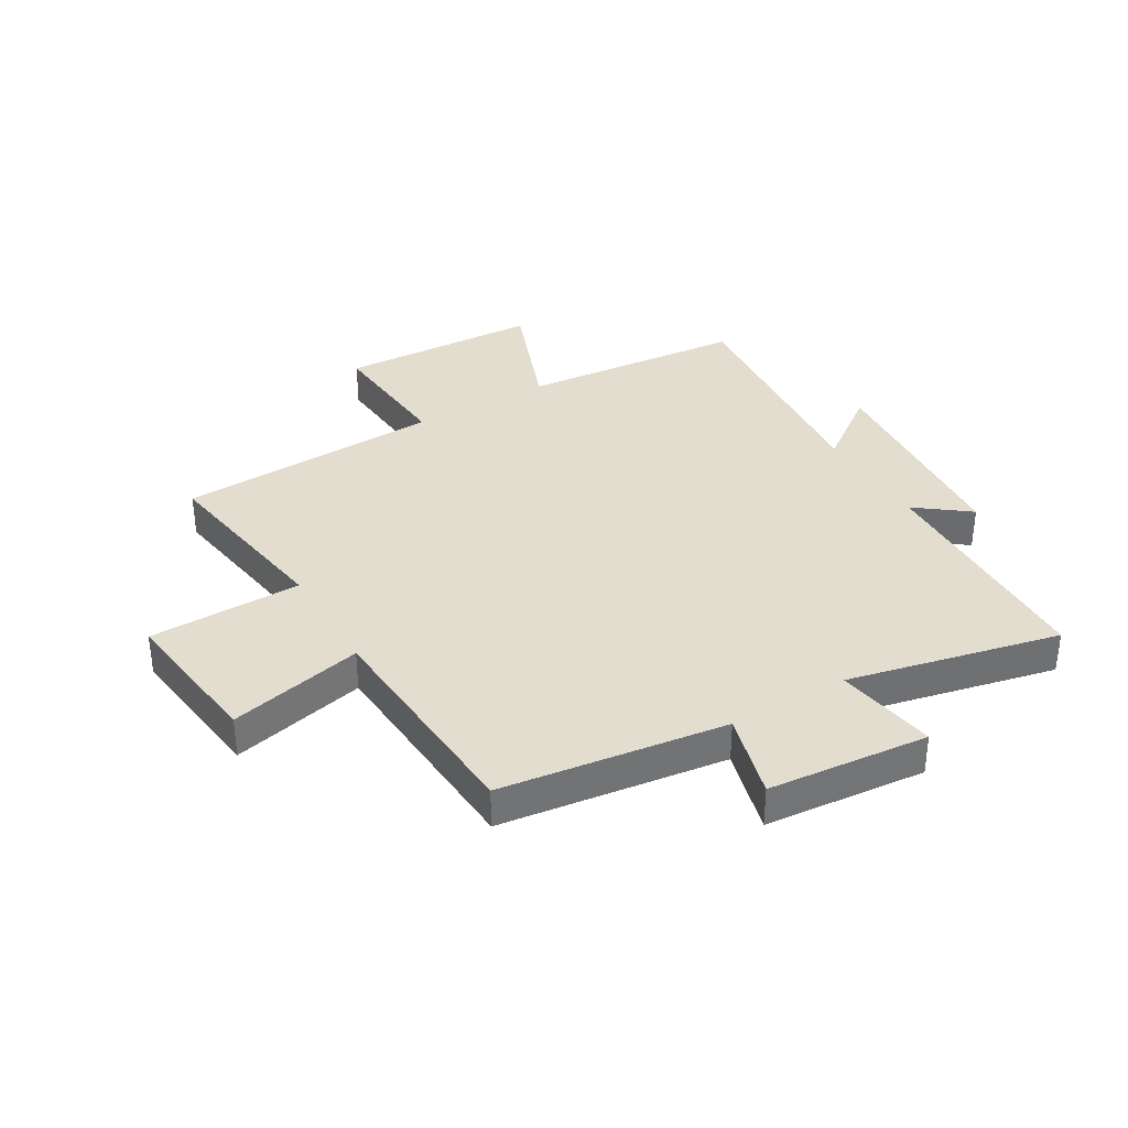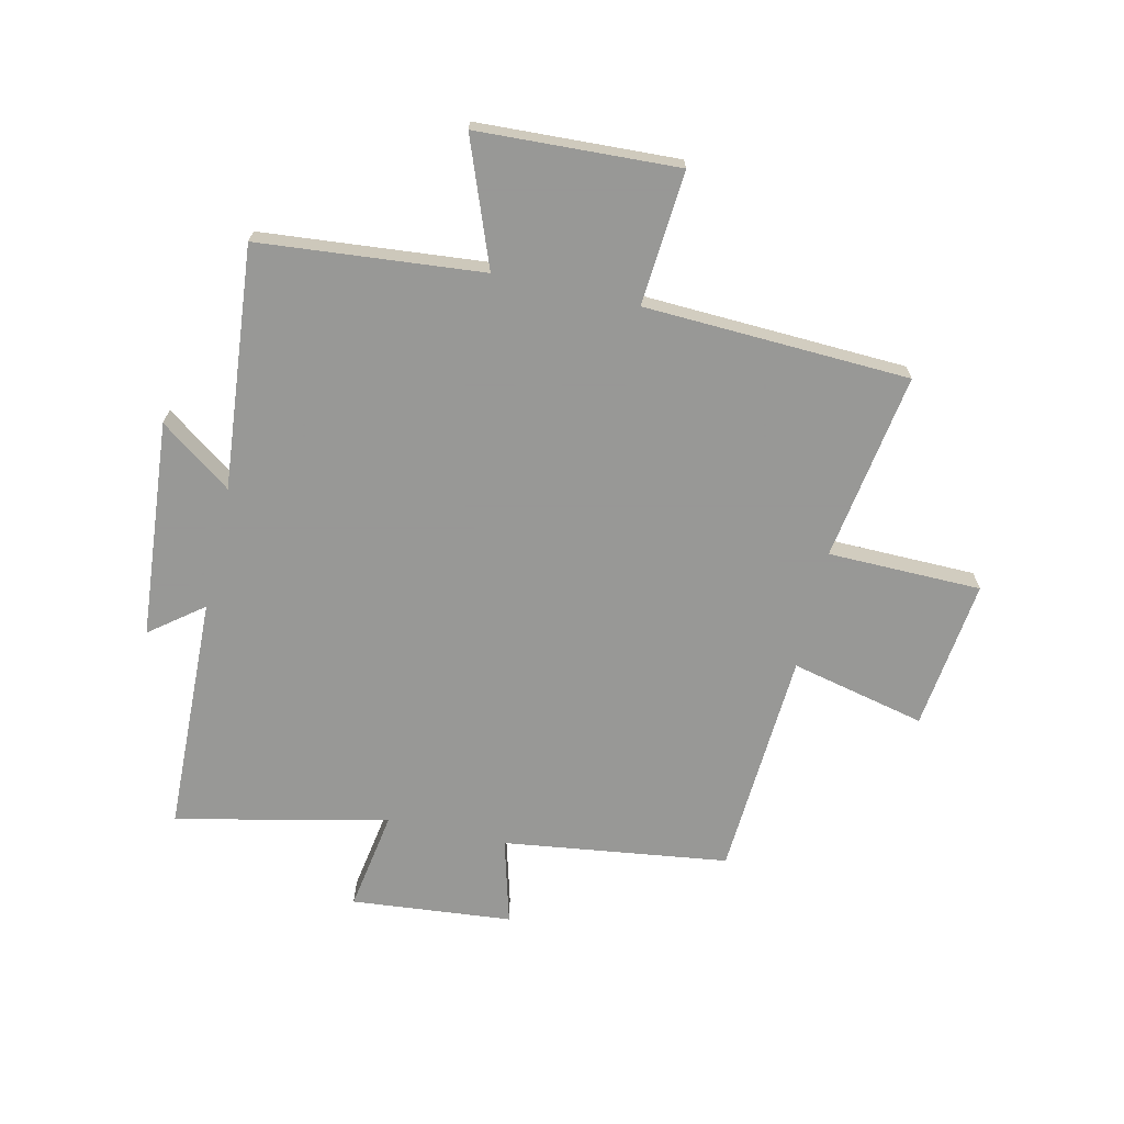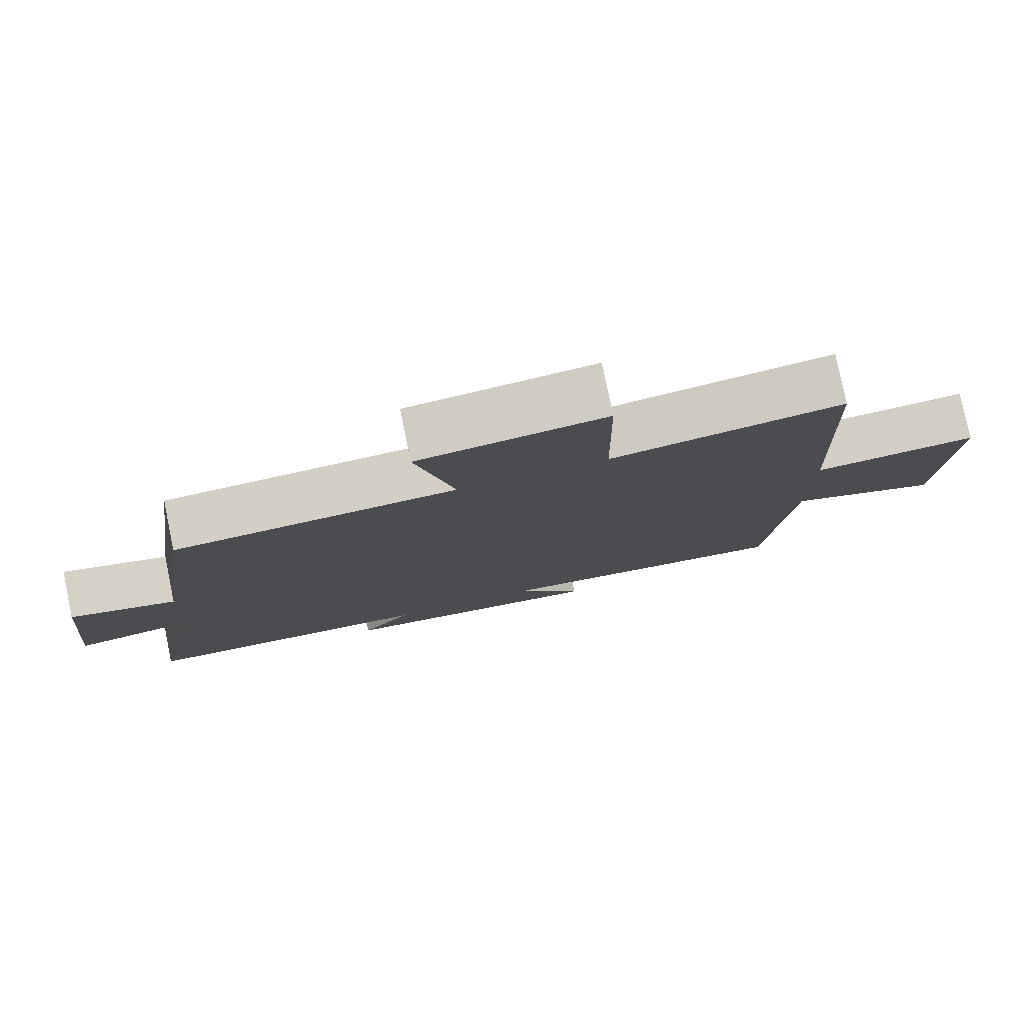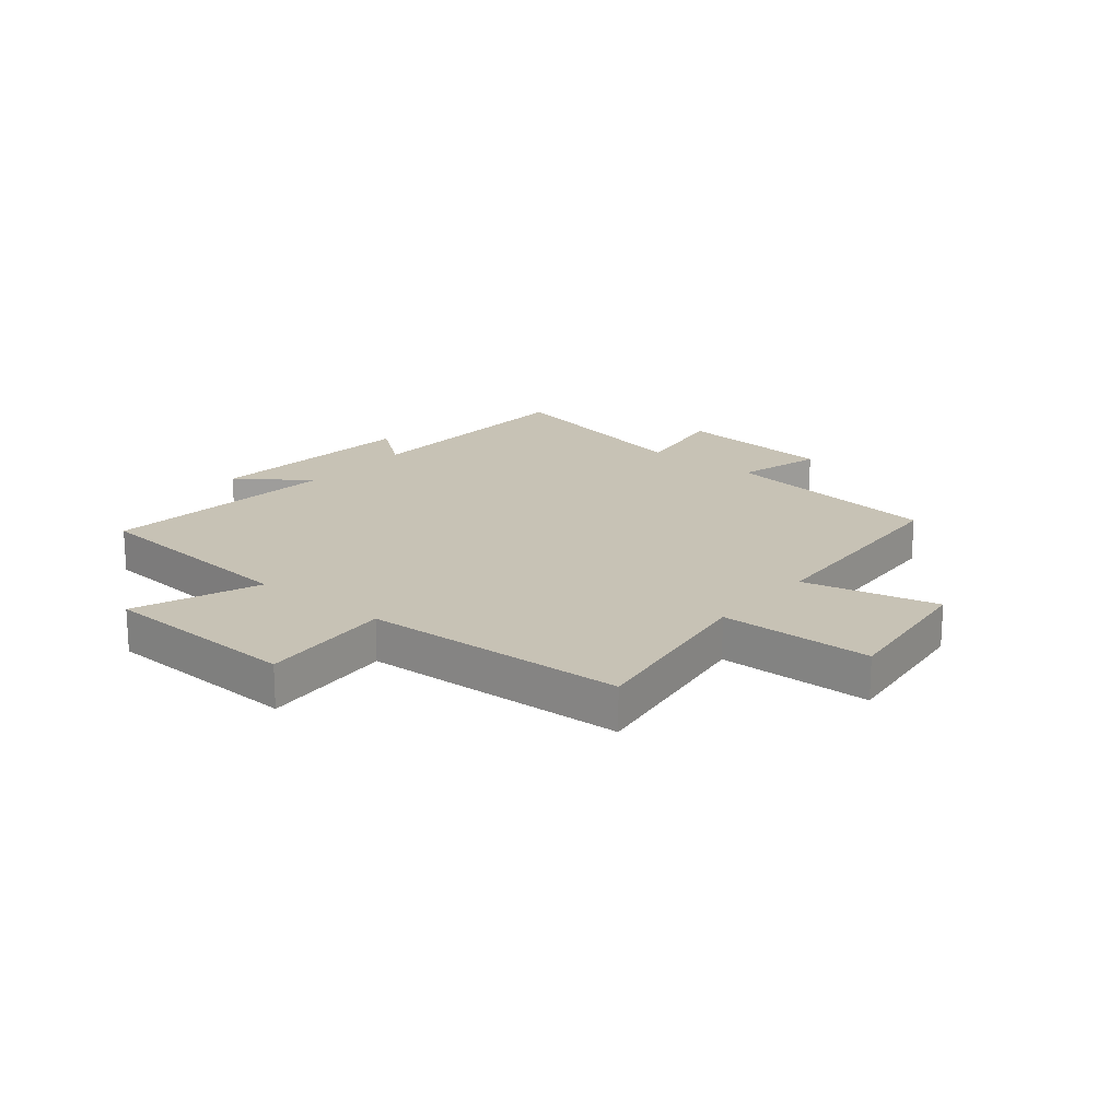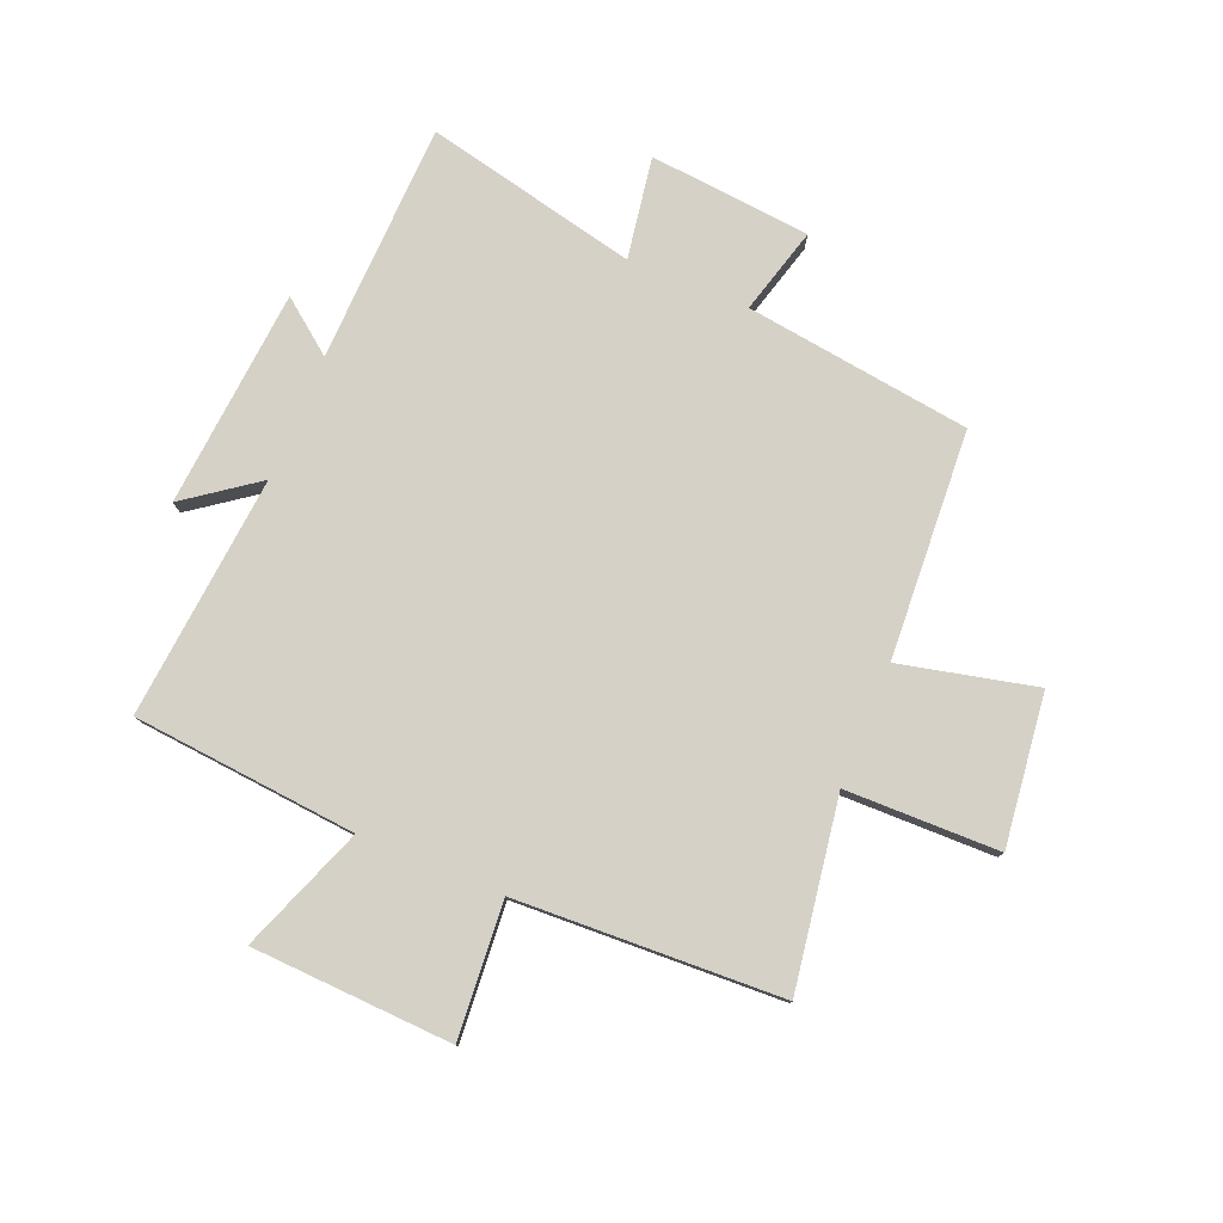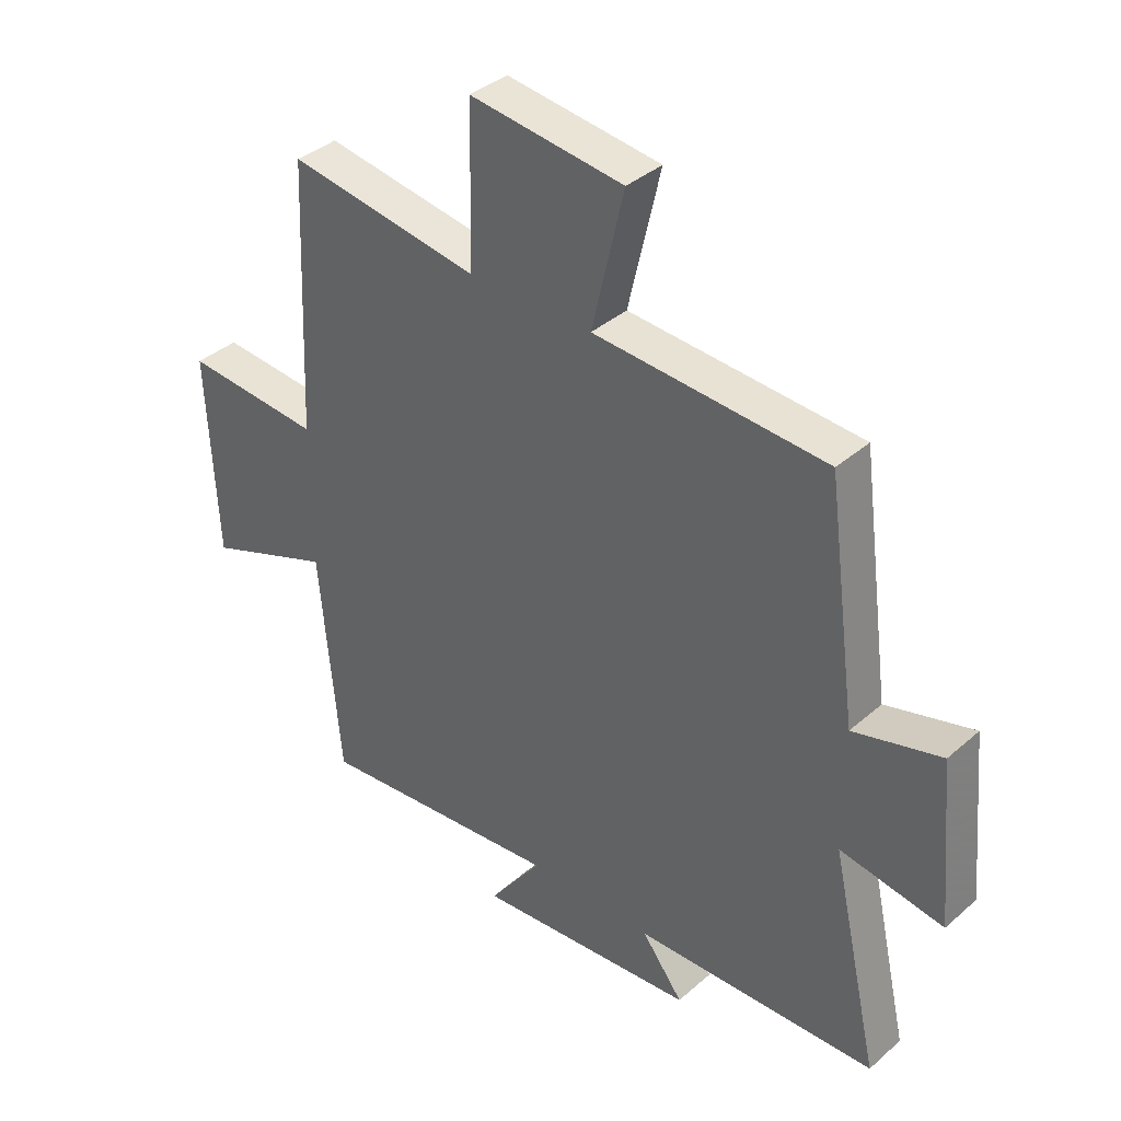
<metadata>
{"format":"obj","ext":"obj","renderer":"f3d","projection":"perspective","resolution":1024,"background":"white","views":[{"elev":35.6,"azim":59.5,"up":"+Y"},{"elev":-68.4,"azim":-102.8,"up":"+Y"},{"elev":79.2,"azim":168.4,"up":"+Z"},{"elev":19.0,"azim":-50.5,"up":"+Y"},{"elev":78.8,"azim":-67.5,"up":"+Y"},{"elev":37.4,"azim":42.0,"up":"+Z"}]}
</metadata>
<code>
v -0.48 0.07 0.551
v -0.155 0.07 0.5
v -0.151 0.07 0.765
v 0.109 0.07 0.733
v 0.055 0.07 0.5
v 0.448 0.07 0.476
v 0.5 0.07 0.087
v 0.649 0.07 0.128
v 0.675 0.07 -0.15
v 0.5 0.07 -0.121
v 0.582 0.07 -0.487
v 0.17 0.07 -0.5
v 0.24 0.07 -0.591
v -0.136 0.07 -0.623
v -0.046 0.07 -0.5
v -0.465 0.07 -0.539
v -0.5 0.07 -0.153
v -0.716 0.07 -0.235
v -0.732 0.07 0.111
v -0.5 0.07 0.093
v -0.48 0 0.551
v -0.155 0 0.5
v -0.151 0 0.765
v 0.109 0 0.733
v 0.055 0 0.5
v 0.448 0 0.476
v 0.5 0 0.087
v 0.649 0 0.128
v 0.675 0 -0.15
v 0.5 0 -0.121
v 0.582 0 -0.487
v 0.17 0 -0.5
v 0.24 0 -0.591
v -0.136 0 -0.623
v -0.046 0 -0.5
v -0.465 0 -0.539
v -0.5 0 -0.153
v -0.716 0 -0.235
v -0.732 0 0.111
v -0.5 0 0.093
f 17 18 19 20
f 20 1 2
f 17 20 2
f 16 17 2
f 15 16 2
f 12 13 14 15
f 15 2 3
f 12 15 3
f 11 12 3
f 10 11 3
f 7 8 9 10
f 5 6 7 10
f 5 10 3
f 3 4 5
f 40 39 38 37
f 22 21 40
f 22 40 37
f 22 37 36
f 22 36 35
f 35 34 33 32
f 23 22 35
f 23 35 32
f 23 32 31
f 23 31 30
f 30 29 28 27
f 30 27 26 25
f 23 30 25
f 25 24 23
f 1 21 22 2
f 2 22 23 3
f 3 23 24 4
f 4 24 25 5
f 5 25 26 6
f 6 26 27 7
f 7 27 28 8
f 8 28 29 9
f 9 29 30 10
f 10 30 31 11
f 11 31 32 12
f 12 32 33 13
f 13 33 34 14
f 14 34 35 15
f 15 35 36 16
f 16 36 37 17
f 17 37 38 18
f 18 38 39 19
f 19 39 40 20
f 20 40 21 1

</code>
